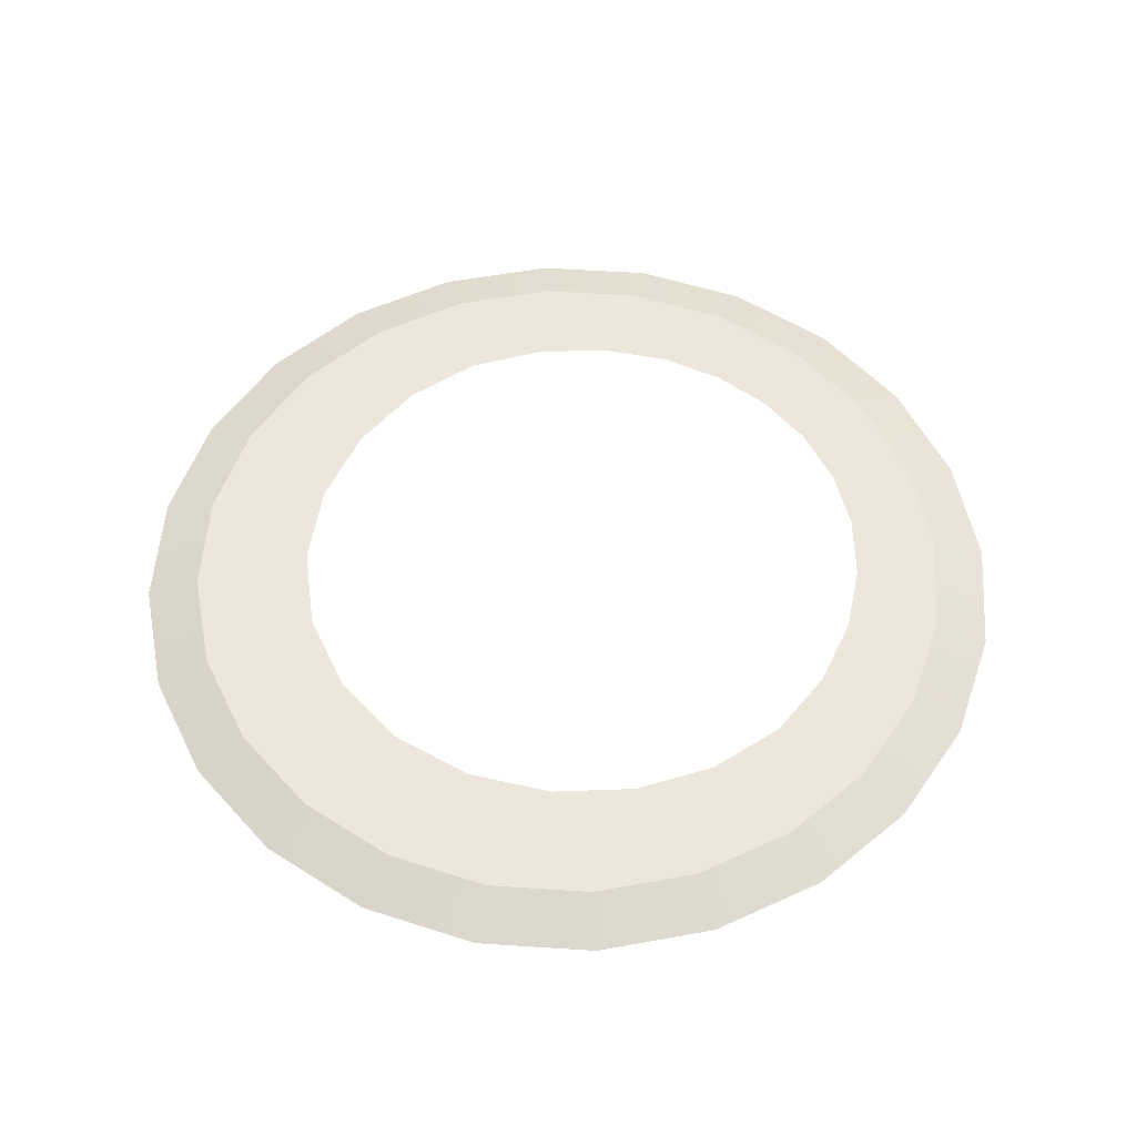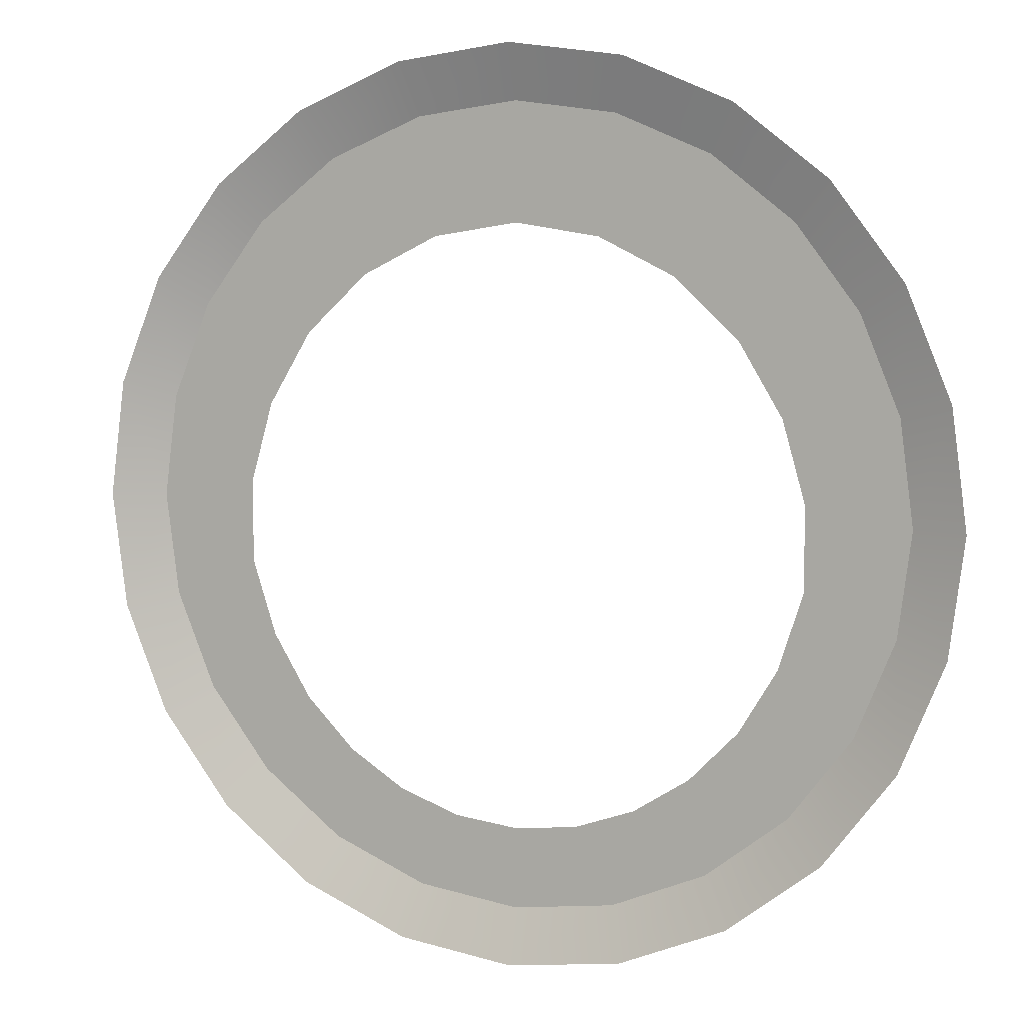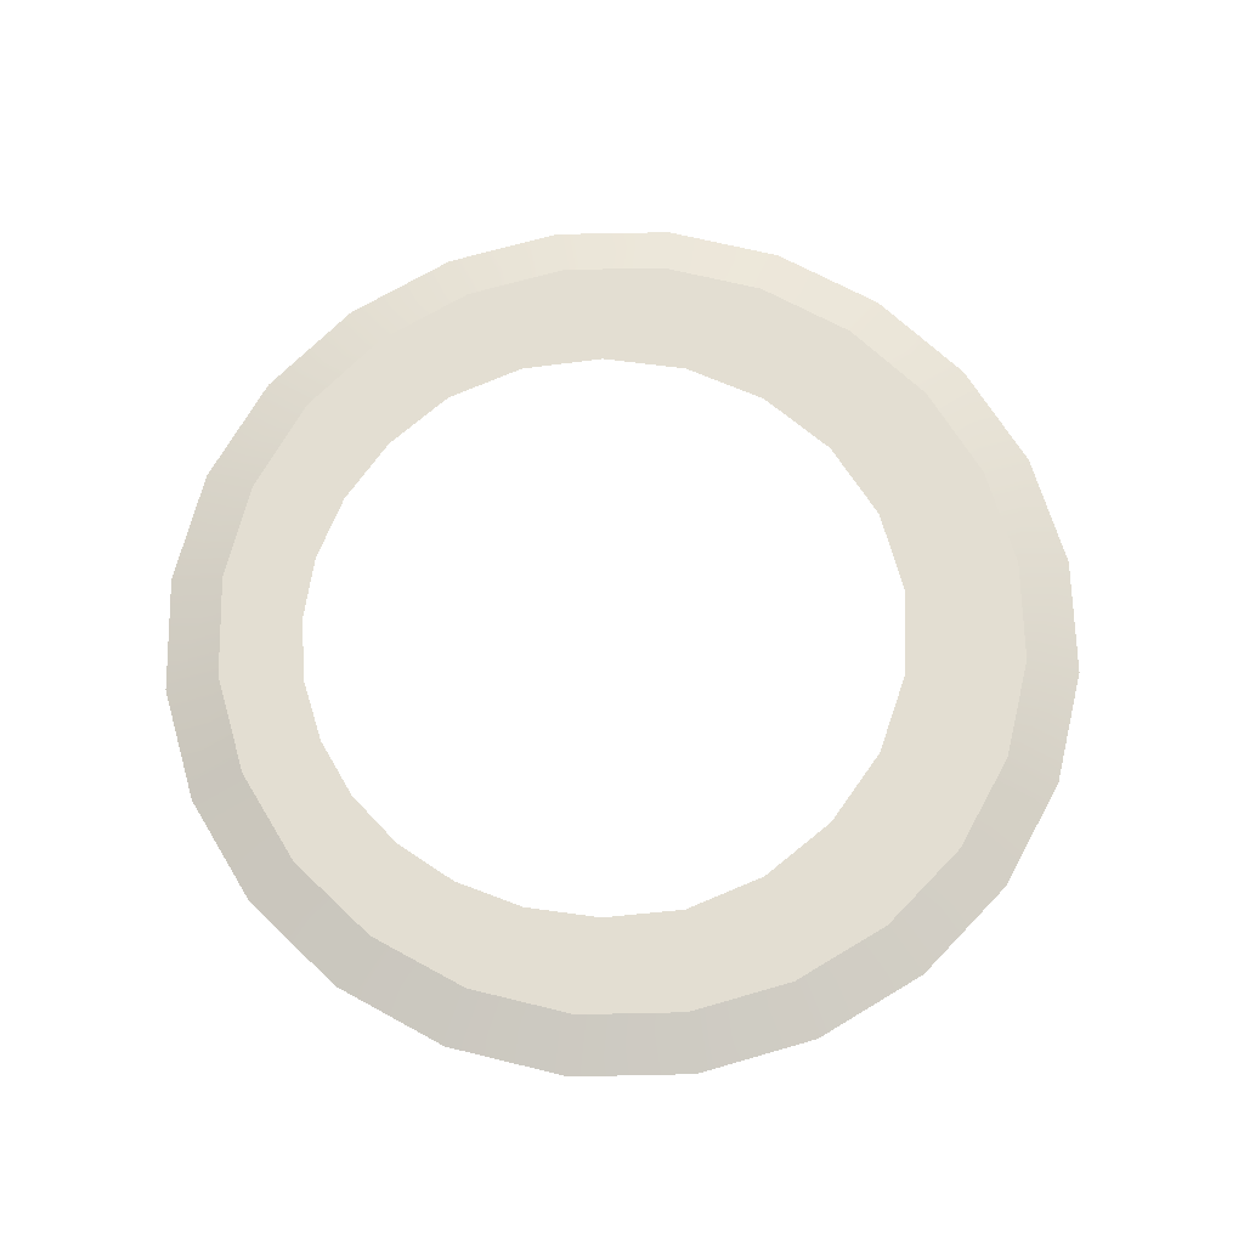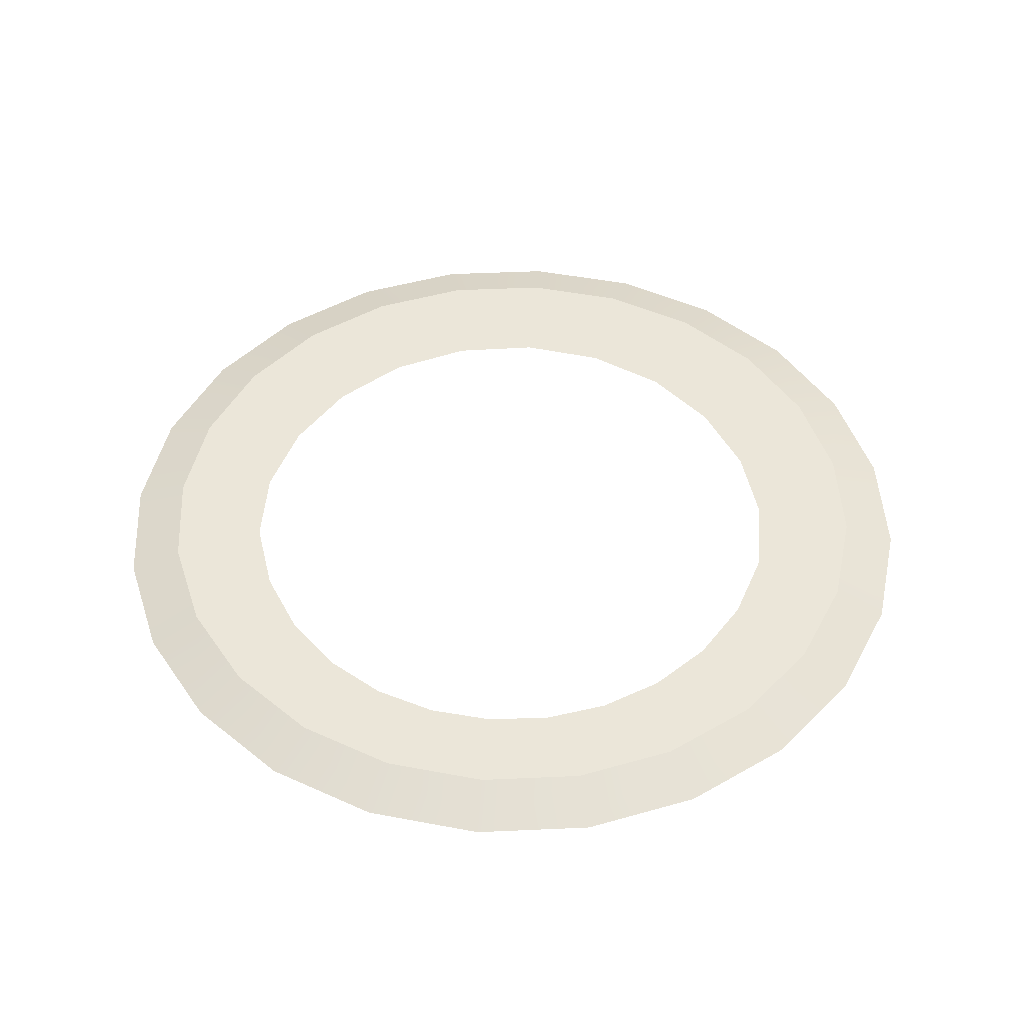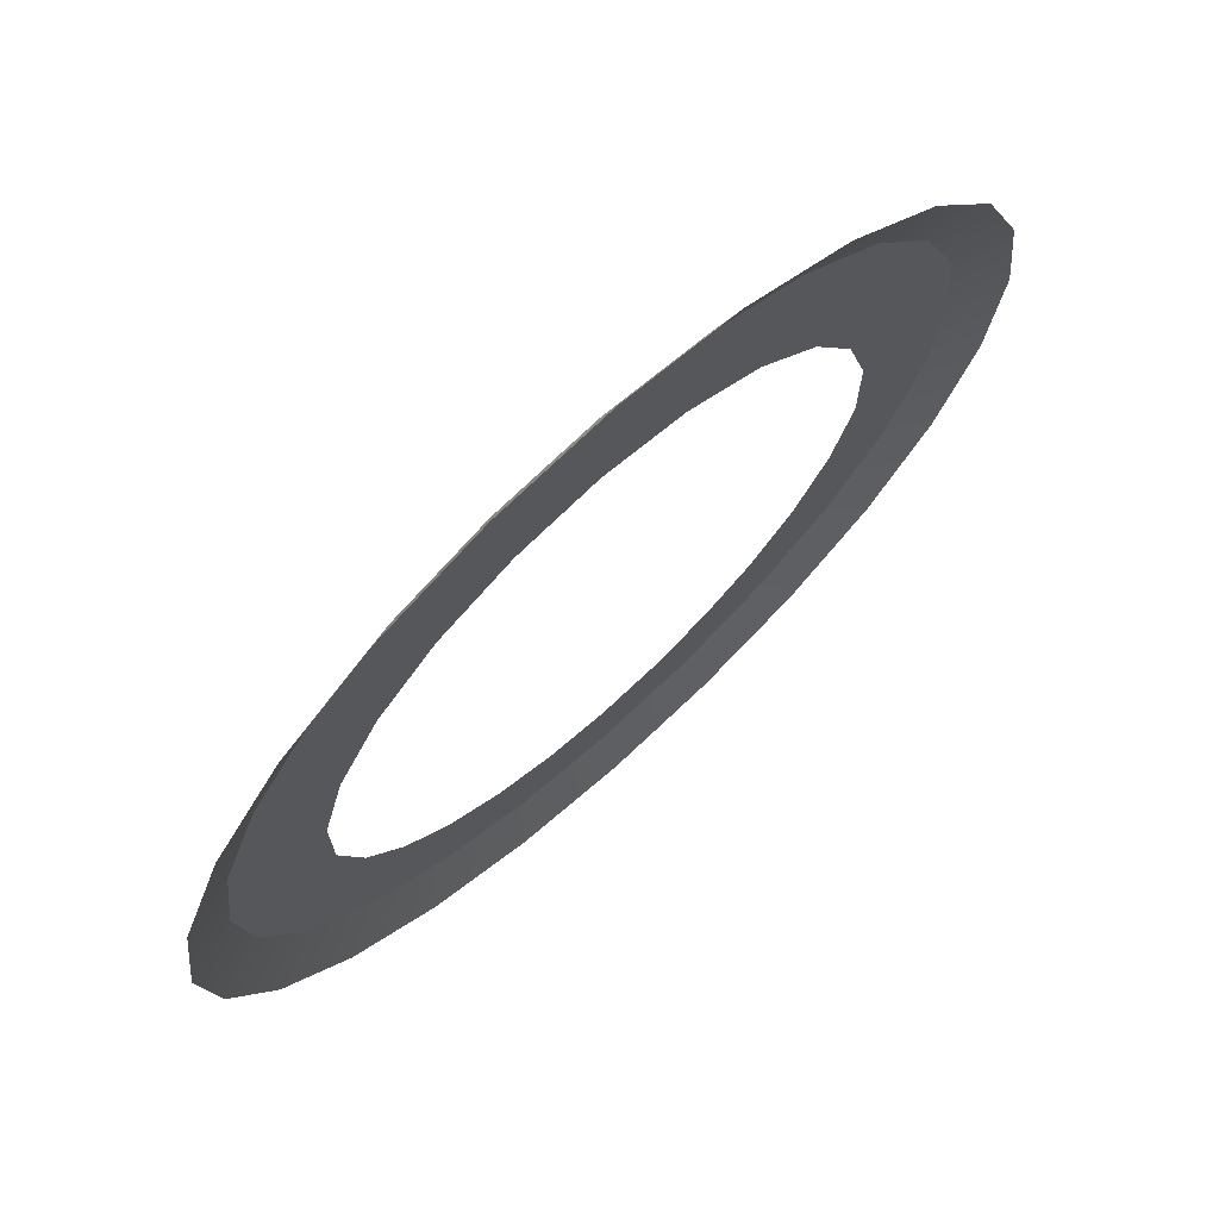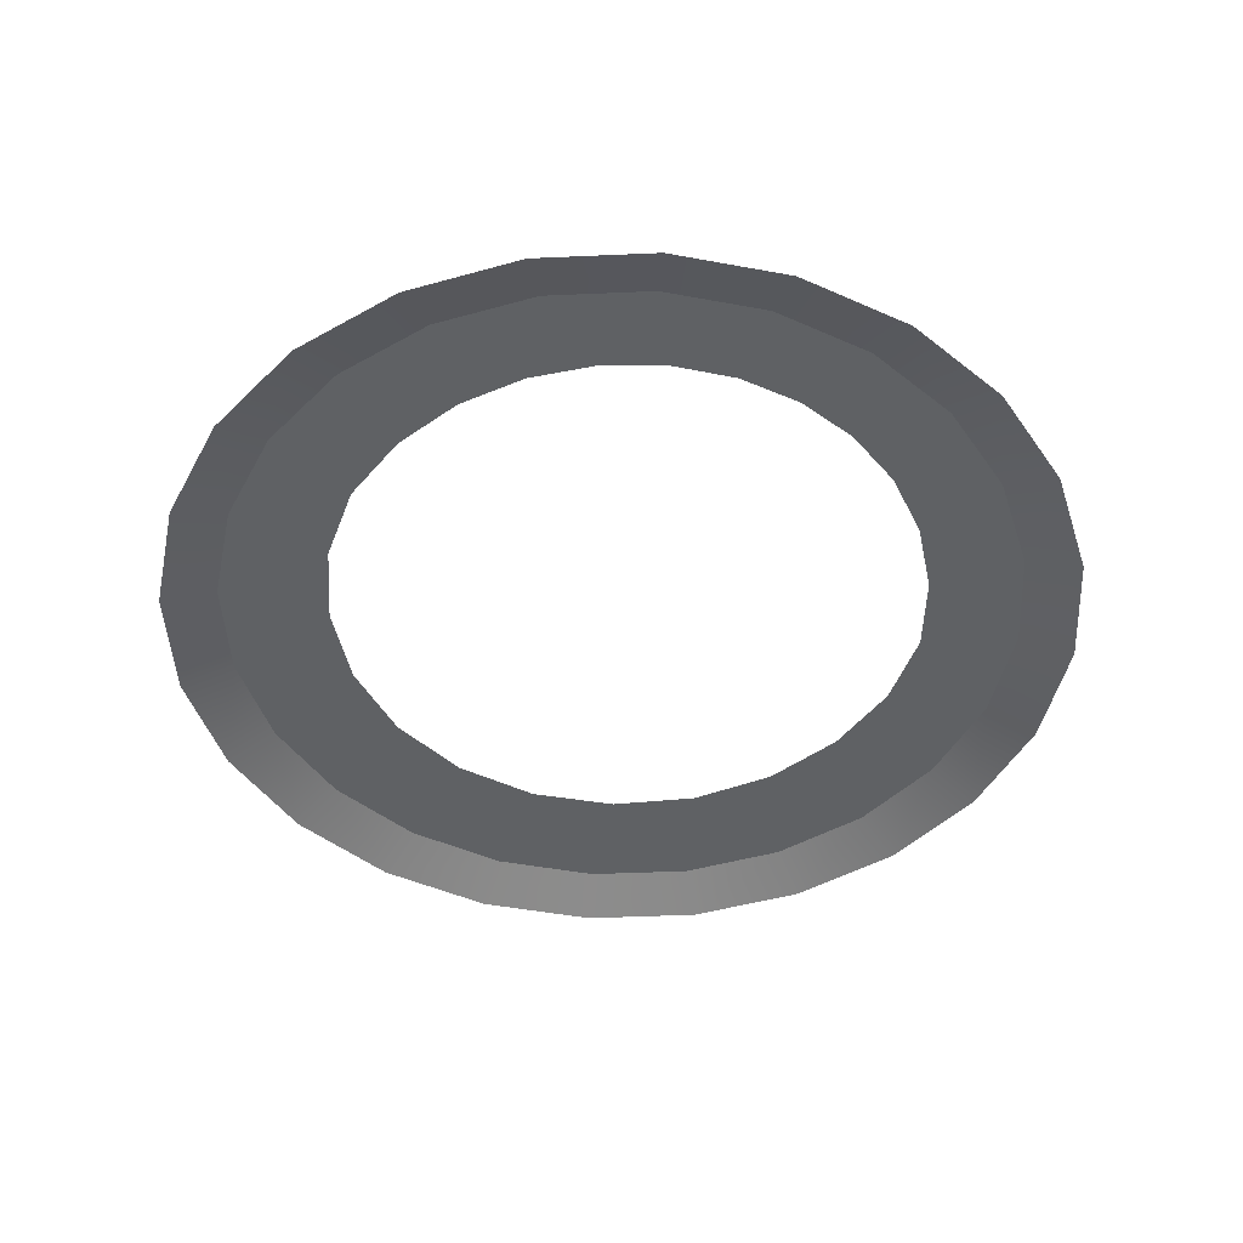
<metadata>
{"format":"obj","ext":"obj","renderer":"f3d","projection":"perspective","resolution":1024,"background":"white","views":[{"elev":54.0,"azim":-123.5,"up":"+Z"},{"elev":6.4,"azim":-156.2,"up":"+Y"},{"elev":67.7,"azim":66.3,"up":"+Z"},{"elev":47.3,"azim":4.6,"up":"+Z"},{"elev":71.3,"azim":137.8,"up":"+Y"},{"elev":-45.8,"azim":-19.6,"up":"+Z"}]}
</metadata>
<code>
o #ID46
v -0.3124 -0.2068 0.0734
v -0.307 -0.3112 0.0734
v -0.2874 -0.2394 0.0734
v -0.3161 -0.2793 0.0734
v -0.345 -0.1818 0.0734
v -0.3337 -0.2504 0.0734
v -0.3588 -0.2272 0.0734
v -0.3829 -0.1661 0.0734
v -0.3897 -0.2122 0.0734
v -0.4237 -0.1607 0.0734
v -0.4237 -0.207 0.0734
v -0.4577 -0.2122 0.0734
v -0.4644 -0.1661 0.0734
v -0.4885 -0.2272 0.0734
v -0.5023 -0.1818 0.0734
v -0.5136 -0.2504 0.0734
v -0.5349 -0.2068 0.0734
v -0.5312 -0.2793 0.0734
v -0.5403 -0.3112 0.0734
v -0.5599 -0.2394 0.0734
v -0.5599 -0.3968 0.0734
v -0.5757 -0.3588 0.0734
v -0.5757 -0.2774 0.0734
v -0.581 -0.3181 0.0734
v -0.2717 -0.2774 0.0734
v -0.2717 -0.3588 0.0734
v -0.2663 -0.3181 0.0734
v -0.2874 -0.3968 0.0734
v -0.3124 -0.4294 0.0734
v -0.3072 -0.3436 0.0734
v -0.3169 -0.3732 0.0734
v -0.345 -0.4544 0.0734
v -0.3322 -0.3982 0.0734
v -0.3518 -0.418 0.0734
v -0.3829 -0.4701 0.0734
v -0.3742 -0.4322 0.0734
v -0.3985 -0.4407 0.0734
v -0.4237 -0.4755 0.0734
v -0.4237 -0.4435 0.0734
v -0.4644 -0.4701 0.0734
v -0.4488 -0.4407 0.0734
v -0.4731 -0.4322 0.0734
v -0.5023 -0.4544 0.0734
v -0.4955 -0.418 0.0734
v -0.5151 -0.3982 0.0734
v -0.5349 -0.4294 0.0734
v -0.5304 -0.3732 0.0734
v -0.5401 -0.3436 0.0734
v -0.3829 -0.4701 0.0734
v -0.4237 -0.4969 0.06625
v -0.3774 -0.4908 0.06625
v -0.4237 -0.4755 0.0734
v -0.345 -0.4544 0.0734
v -0.3342 -0.473 0.06625
v -0.3124 -0.4294 0.0734
v -0.2972 -0.4446 0.06625
v -0.2874 -0.3968 0.0734
v -0.2688 -0.4075 0.06625
v -0.2717 -0.3588 0.0734
v -0.2509 -0.3644 0.06625
v -0.2663 -0.3181 0.0734
v -0.2448 -0.3181 0.06625
v -0.2509 -0.2718 0.06625
v -0.2717 -0.2774 0.0734
v -0.2688 -0.2287 0.06625
v -0.2874 -0.2394 0.0734
v -0.2972 -0.1917 0.06625
v -0.3124 -0.2068 0.0734
v -0.3342 -0.1632 0.06625
v -0.345 -0.1818 0.0734
v -0.3774 -0.1454 0.06625
v -0.3829 -0.1661 0.0734
v -0.4237 -0.1393 0.06625
v -0.4237 -0.1607 0.0734
v -0.4699 -0.1454 0.06625
v -0.4644 -0.1661 0.0734
v -0.5023 -0.1818 0.0734
v -0.5131 -0.1632 0.06625
v -0.5349 -0.2068 0.0734
v -0.5501 -0.1917 0.06625
v -0.5599 -0.2394 0.0734
v -0.5785 -0.2287 0.06625
v -0.5757 -0.2774 0.0734
v -0.5964 -0.2718 0.06625
v -0.581 -0.3181 0.0734
v -0.6025 -0.3181 0.06625
v -0.5964 -0.3644 0.06625
v -0.5757 -0.3588 0.0734
v -0.5785 -0.4075 0.06625
v -0.5599 -0.3968 0.0734
v -0.5501 -0.4446 0.06625
v -0.5349 -0.4294 0.0734
v -0.5131 -0.473 0.06625
v -0.5023 -0.4544 0.0734
v -0.4699 -0.4908 0.06625
v -0.4644 -0.4701 0.0734
f 1 2 3
f 2 1 4
f 4 1 5
f 4 5 6
f 6 5 7
f 7 5 8
f 7 8 9
f 9 8 10
f 9 10 11
f 11 10 12
f 12 10 13
f 12 13 14
f 14 13 15
f 14 15 16
f 16 15 17
f 16 17 18
f 18 17 19
f 19 17 20
f 19 20 21
f 21 20 22
f 22 20 23
f 22 23 24
f 25 26 27
f 26 25 28
f 28 25 3
f 28 3 29
f 29 3 30
f 30 3 2
f 29 30 31
f 29 31 32
f 32 31 33
f 32 33 34
f 32 34 35
f 35 34 36
f 35 36 37
f 35 37 38
f 38 37 39
f 38 39 40
f 40 39 41
f 40 41 42
f 40 42 43
f 43 42 44
f 43 44 45
f 43 45 46
f 46 45 47
f 46 47 48
f 46 48 21
f 21 48 19
f 49 50 51
f 50 49 52
f 53 51 54
f 51 53 49
f 55 54 56
f 54 55 53
f 57 56 58
f 56 57 55
f 59 58 60
f 58 59 57
f 61 60 62
f 60 61 59
f 63 61 62
f 61 63 64
f 65 64 63
f 64 65 66
f 67 66 65
f 66 67 68
f 69 68 67
f 68 69 70
f 71 70 69
f 70 71 72
f 73 72 71
f 72 73 74
f 75 74 73
f 74 75 76
f 75 77 76
f 77 75 78
f 78 79 77
f 79 78 80
f 80 81 79
f 81 80 82
f 82 83 81
f 83 82 84
f 84 85 83
f 85 84 86
f 85 87 88
f 87 85 86
f 88 89 90
f 89 88 87
f 90 91 92
f 91 90 89
f 92 93 94
f 93 92 91
f 94 95 96
f 95 94 93
f 96 50 52
f 50 96 95

</code>
